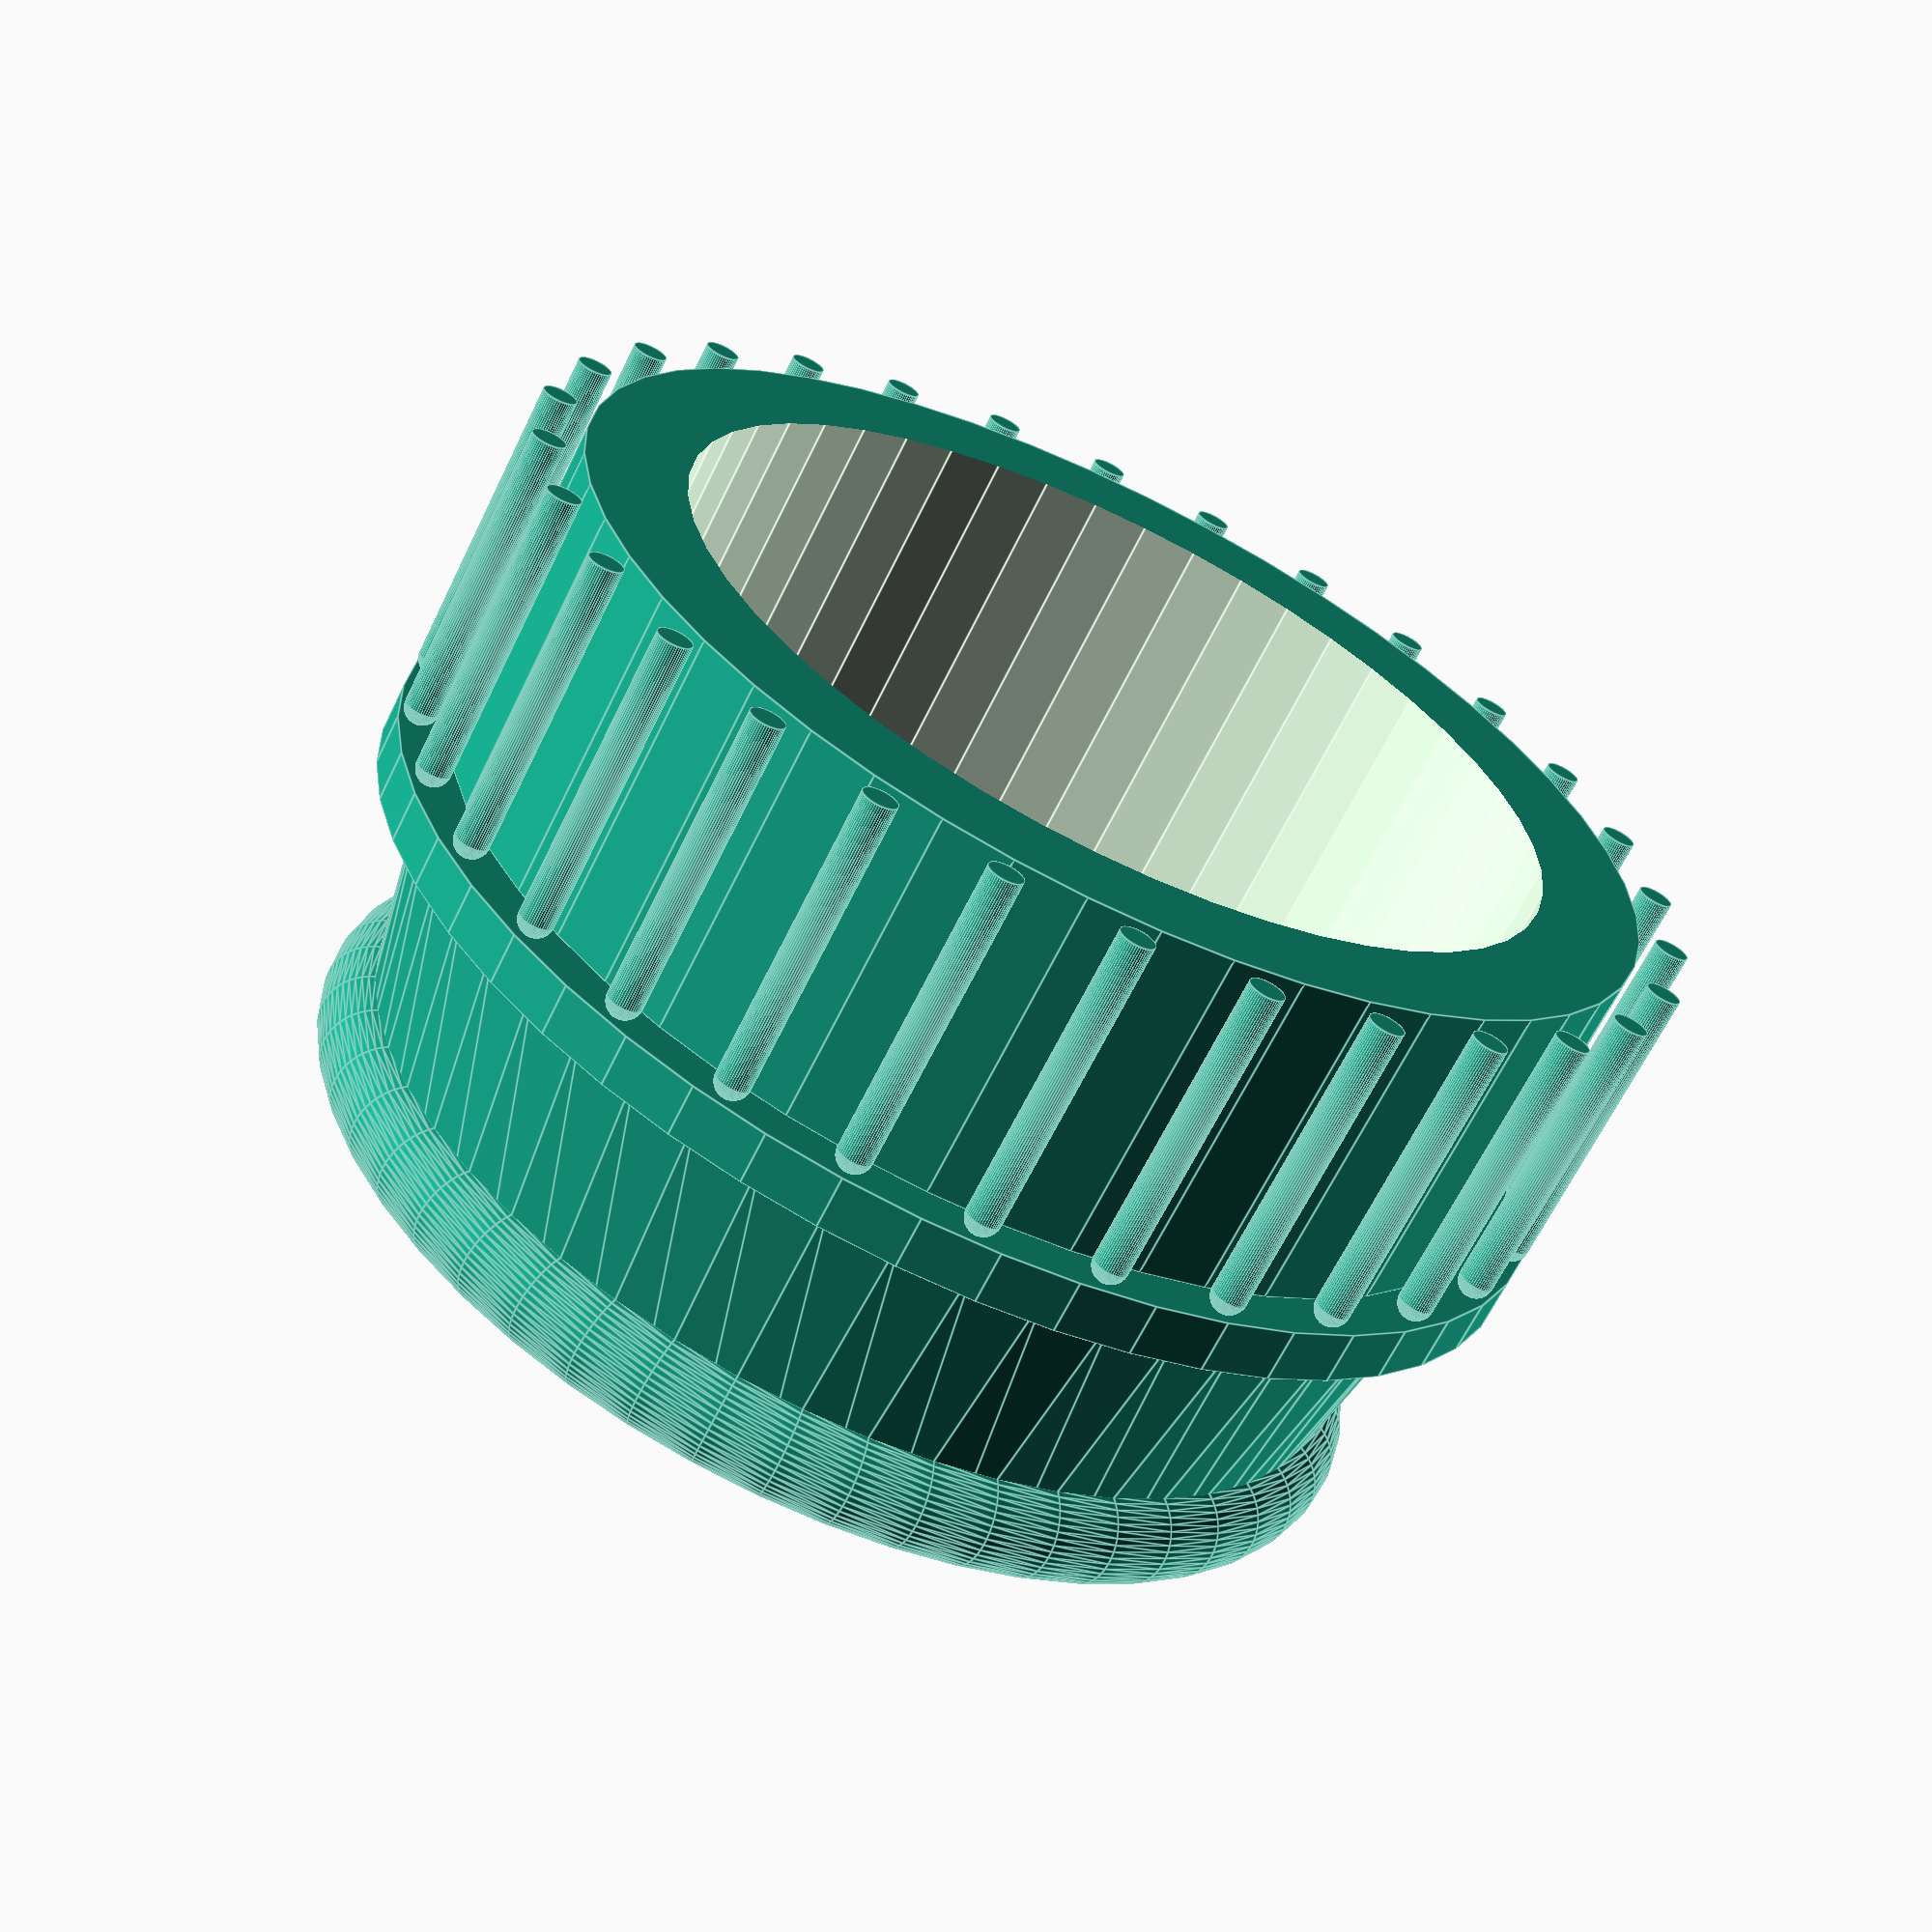
<openscad>
/////////////////////////////////////////////////////////////////////////
//  
//  'Sack Pump Nozzle' by Chris Molloy (http://chrismolloy.com/)
//  
//  Released under Creative Commons - Attribution - Share Alike licence
//  
/////////////////////////////////////////////////////////////////////////

// Outer diameter of tube (excluding lip)
throat_od = 29;

// Length of tube (including lip)
throat_length = 9;

// Outer diameter of plug (the bit that fits into bottle)
plug_od = 32;

// Length of plug
plug_length = 9;

// Number of perimeter supports (or zero = no support)
support_count = 30;

/* Hidden */
// Tweak if you want...
lip_width = 1.5;
shoulder_width = 1.5;
wall_thickness = 1.5;
$fn = 50;

// Leave these alone...
throat_or = throat_od / 2;
plug_or = plug_od / 2;
shoulder_or = max(plug_or + shoulder_width, throat_or + lip_width + shoulder_width);

difference() {
  union() {
    // plug
    cylinder(h = plug_length, r = plug_or);

    // shoulder
    translate([0, 0, plug_length]) {
      cylinder(h = shoulder_width, r = shoulder_or);
    }

    // nozzle
    translate([0, 0, plug_length + shoulder_width]) {
      cylinder(h = throat_length, r1 = throat_or + lip_width, r2 = throat_or);

      // lip
      translate([0, 0, throat_length - lip_width]) {
        rotate_extrude(convexity = 10) {
          translate([throat_or, 0, 0]) {
            circle(r = lip_width);
          }
        }
      }
    }

    // shoulder supports
    if (support_count > 0) {
      for (aa = [0: 360 / support_count: 359.9]) {
        rotate([0, 0, aa]) {
          translate([shoulder_or - 0.5, 0, 0]) {
            union() {
              cylinder(h = plug_length - 0.5, r = 0.5);
              translate([0, 0, plug_length - 0.5]) {
                sphere(r = 0.5);
              }
            }
          }
        }
      }
    }
  }

  // hole
  translate([0, 0, -5]) {
    cylinder(h = plug_length + shoulder_width + throat_length + 10, r = min(plug_or, throat_or) - wall_thickness);
  }
}

</openscad>
<views>
elev=244.6 azim=5.6 roll=25.9 proj=p view=edges
</views>
